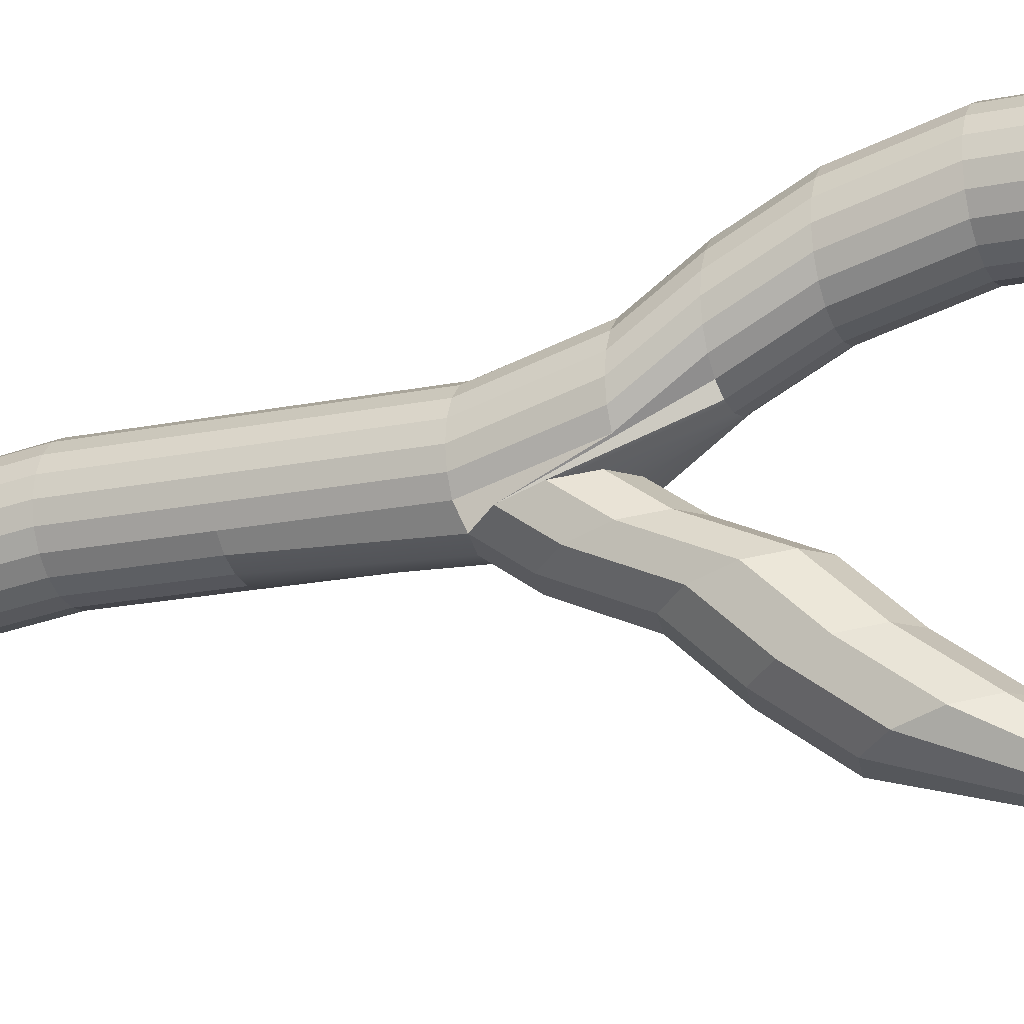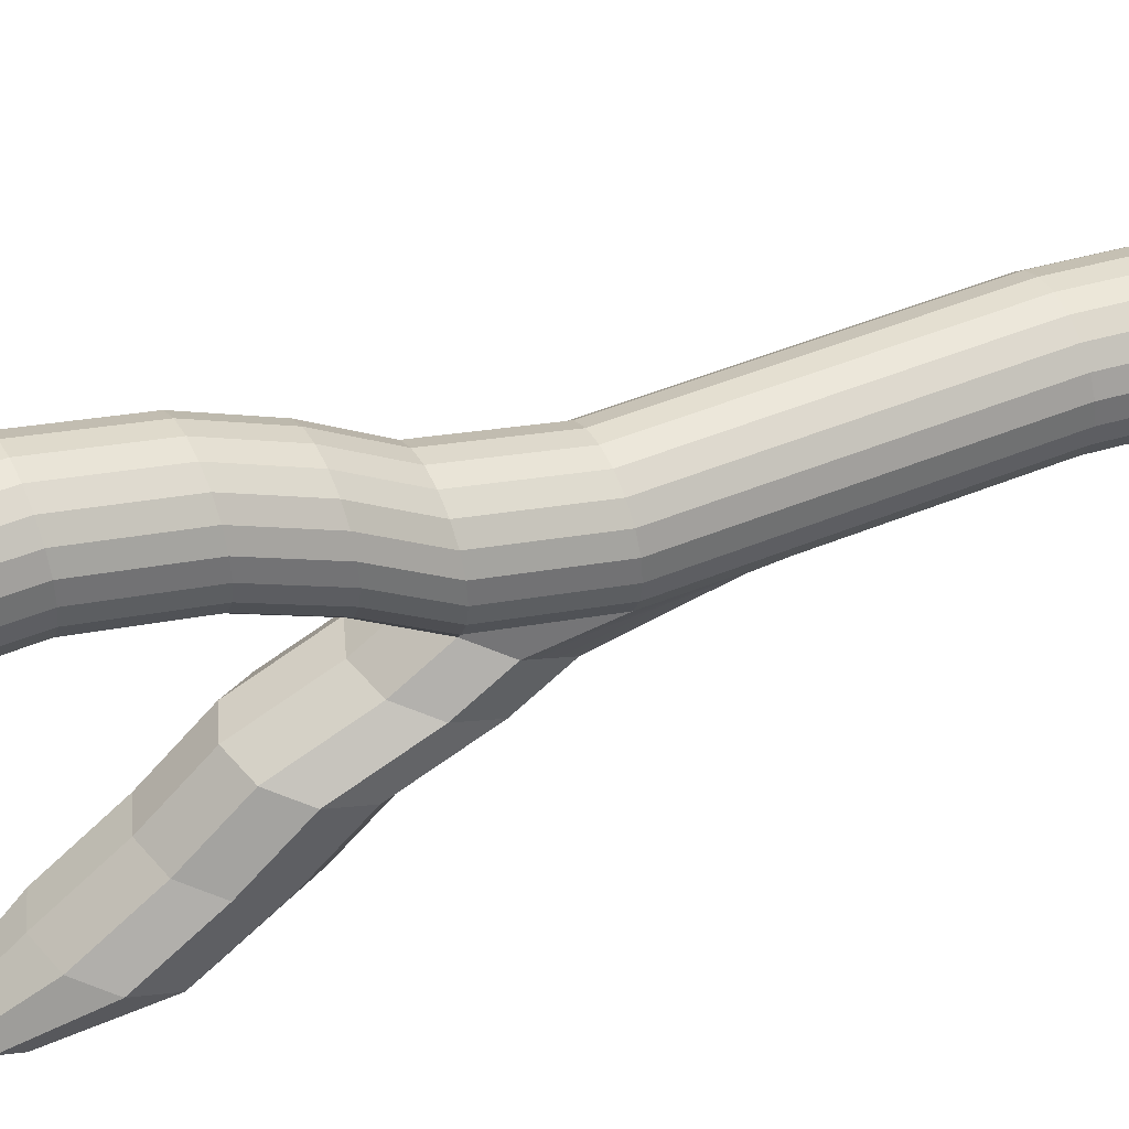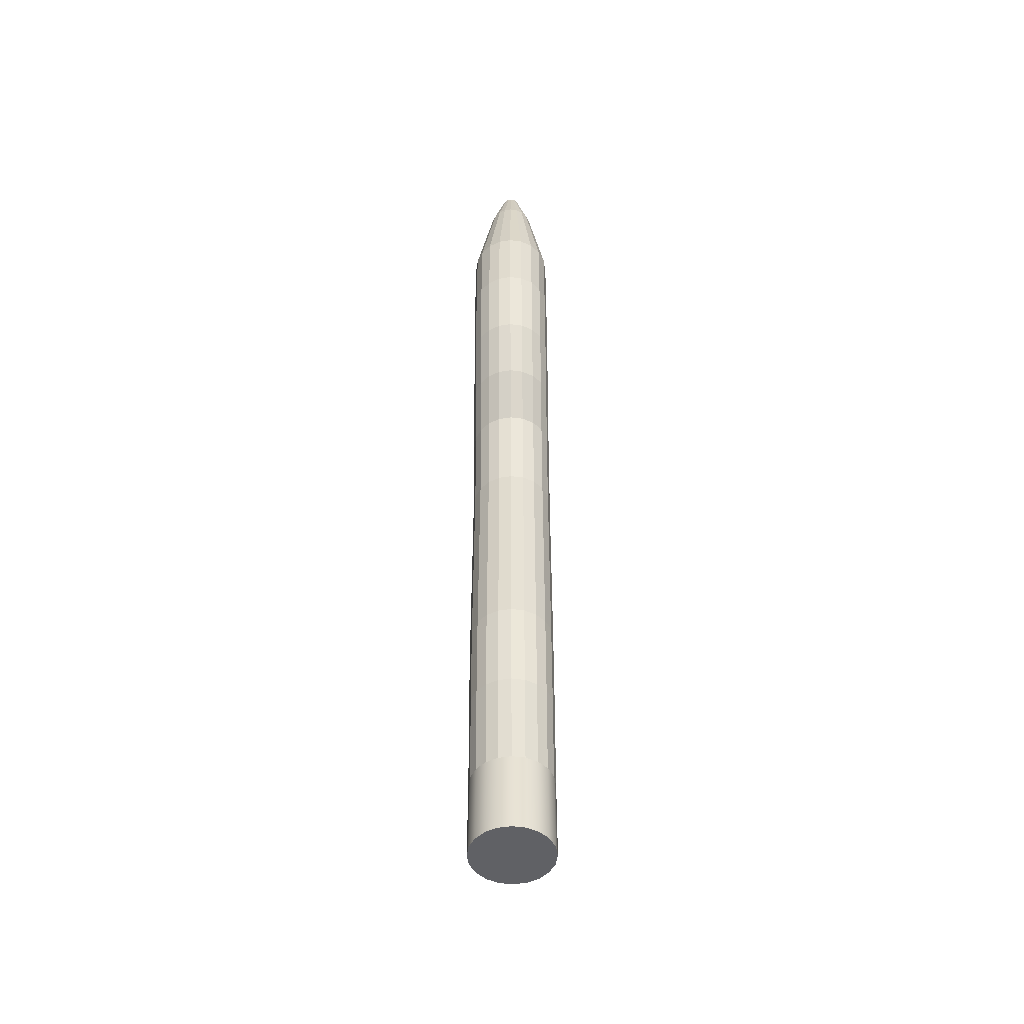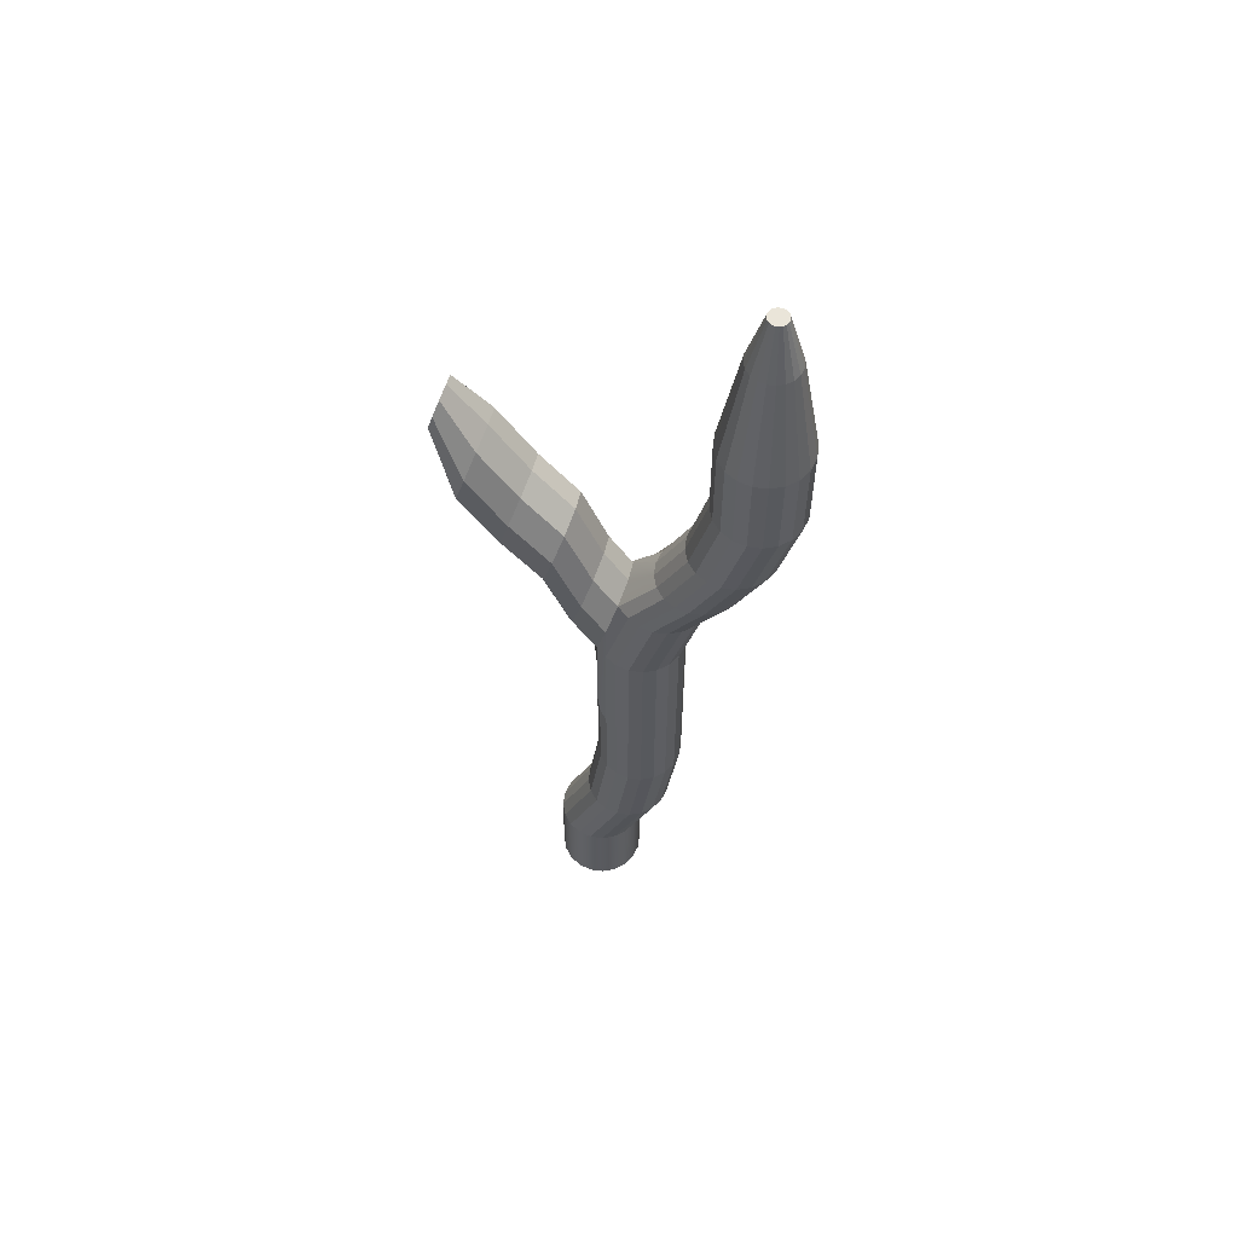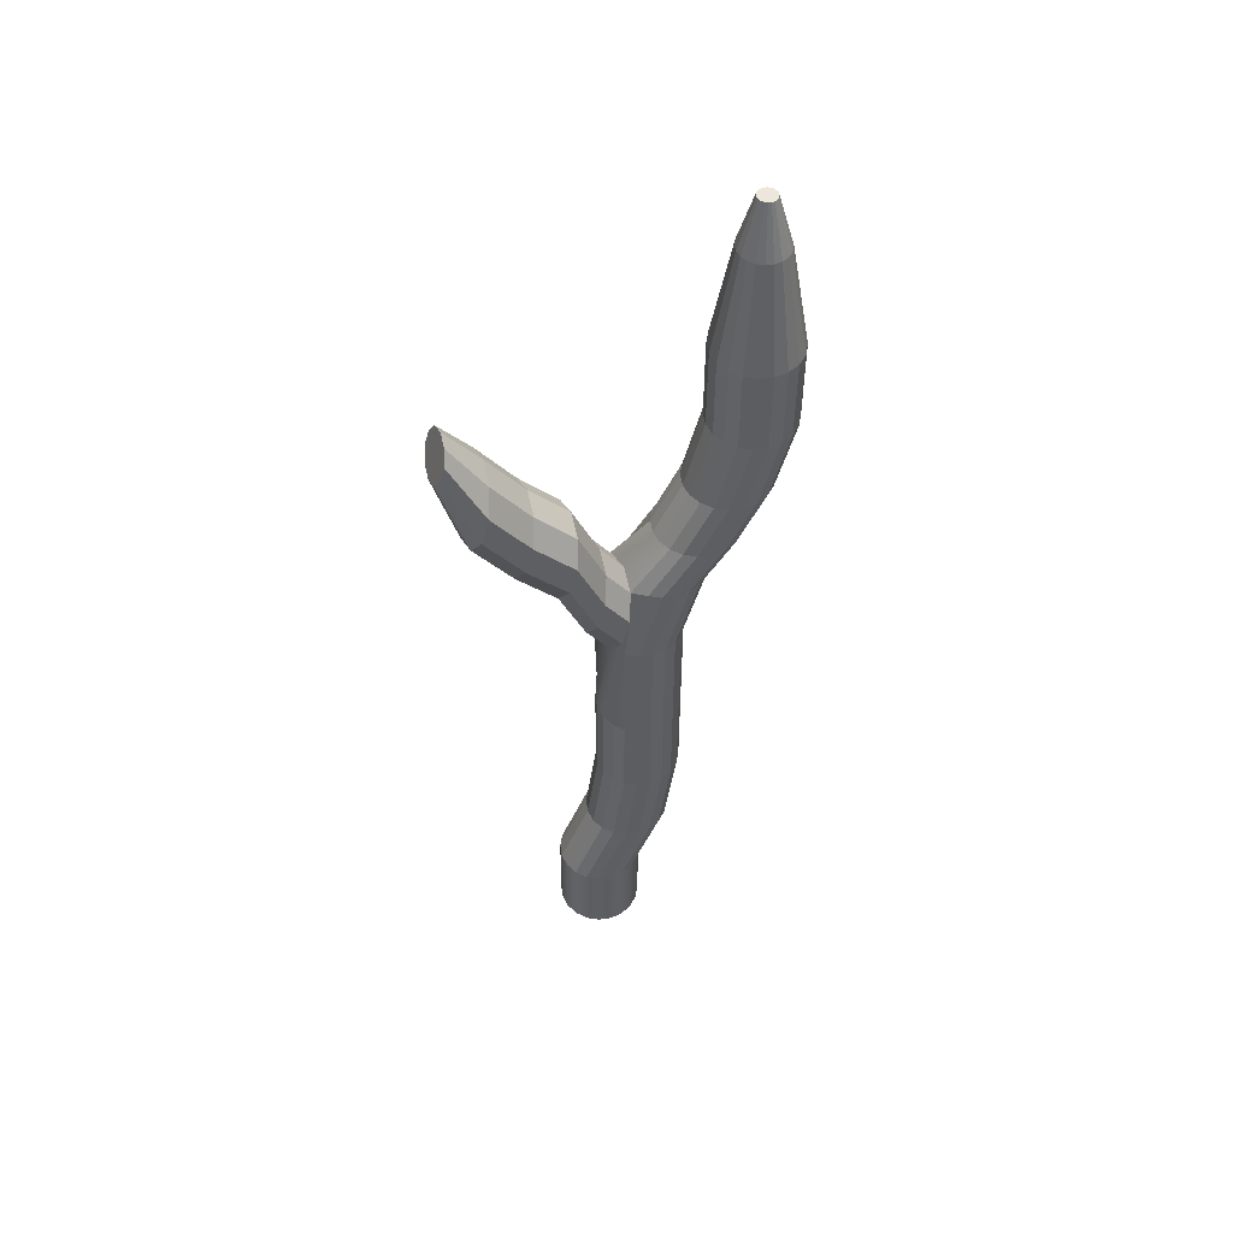
<metadata>
{"format":"obj","ext":"obj","renderer":"f3d","projection":"perspective","resolution":1024,"background":"white","views":[{"elev":-17.9,"azim":-67.5,"up":"+Y"},{"elev":46.6,"azim":64.7,"up":"+Y"},{"elev":-50.3,"azim":-179.3,"up":"+Z"},{"elev":58.0,"azim":106.9,"up":"+Z"},{"elev":51.3,"azim":72.5,"up":"+Z"}]}
</metadata>
<code>
g pCylinder1
v 0.9511 3.641 -1.002
v 0.809 3.92 -1.005
v 0.5878 4.141 -1.006
v 0.309 4.283 -1.007
v 0 4.332 -1.008
v -0.309 4.283 -1.007
v -0.5878 4.141 -1.006
v -0.809 3.92 -1.005
v -0.9511 3.641 -1.002
v -1 3.332 -1
v -0.9511 3.023 -0.9976
v -0.809 2.744 -0.9954
v -0.5878 2.523 -0.9937
v -0.309 2.381 -0.9926
v 0 2.332 -0.9922
v 0.309 2.381 -0.9926
v 0.5878 2.523 -0.9937
v 0.809 2.744 -0.9954
v 0.9511 3.023 -0.9976
v 1 3.332 -1
v 0.9511 3.656 0.9976
v 0.809 3.935 0.9954
v 0.5878 4.156 0.9937
v 0.309 4.298 0.9926
v 0 4.347 0.9922
v -0.309 4.298 0.9926
v -0.5878 4.156 0.9937
v -0.809 3.935 0.9954
v -0.9511 3.656 0.9976
v -1 3.347 1
v -0.9511 3.038 1.002
v -0.809 2.759 1.005
v -0.5878 2.538 1.006
v -0.309 2.396 1.007
v 0 2.347 1.008
v 0.309 2.396 1.007
v 0.5878 2.538 1.006
v 0.809 2.759 1.005
v 0.9511 3.038 1.002
v 1 3.347 1
v 0 3.332 -1
v 0.9511 4.367 2.735
v 0.809 4.646 2.733
v 0.5878 4.867 2.731
v 0.309 5.009 2.73
v 0 5.058 2.729
v -0.309 5.009 2.73
v -0.5878 4.867 2.731
v -0.809 4.646 2.733
v -0.9511 4.367 2.735
v -1 4.058 2.737
v -0.9511 3.749 2.739
v -0.809 3.471 2.742
v -0.5878 3.249 2.743
v -0.309 3.107 2.744
v 0 3.058 2.745
v 0.309 3.107 2.744
v 0.5878 3.249 2.743
v 0.809 3.471 2.742
v 0.9511 3.749 2.739
v 1 4.058 2.737
v 0.9511 4.643 4.773
v 0.809 4.922 4.771
v 0.5878 5.143 4.769
v 0.309 5.285 4.768
v 0 5.334 4.768
v -0.309 5.285 4.768
v -0.5878 5.143 4.769
v -0.809 4.922 4.771
v -0.9511 4.643 4.773
v -1 4.334 4.775
v -0.9511 4.025 4.778
v -0.809 3.747 4.78
v -0.5878 3.525 4.782
v -0.309 3.383 4.783
v 0 3.334 4.783
v 0.309 3.383 4.783
v 0.5878 3.525 4.782
v 0.809 3.747 4.78
v 0.9511 4.025 4.778
v 1 4.334 4.775
v 0.9511 4.643 6.989
v 0.809 4.922 6.987
v 0.5878 5.143 6.985
v 0.309 5.285 6.984
v 0 5.334 6.984
v -0.309 5.285 6.984
v -0.5878 5.143 6.985
v -0.809 4.922 6.987
v -0.9511 4.643 6.989
v -1 4.334 6.992
v -0.9511 4.025 6.994
v -0.809 3.747 6.996
v -0.5878 3.525 6.998
v -0.309 3.383 6.999
v 0 3.334 6.999
v 0.309 3.383 6.999
v 0.5878 3.525 6.998
v 0.809 3.747 6.996
v 0.9511 4.025 6.994
v 1 4.334 6.992
v 0.9511 4.643 9.834
v 0.809 4.922 9.832
v 0.5878 5.143 9.83
v 0.309 5.285 9.829
v 0 5.334 9.829
v -0.309 5.285 9.829
v -0.5878 5.143 9.83
v -0.809 4.922 9.832
v -0.9511 4.643 9.834
v -1 4.334 9.837
v -0.9511 4.025 9.839
v -0.809 3.747 9.841
v -0.5577 3.432 9.922
v 0.07145 3.386 9.771
v 0.6733 3.456 10
v 1.018 3.617 10.53
v 0.9738 3.806 11.15
v 0.809 3.747 9.841
v 0.9511 4.025 9.839
v 1 4.334 9.837
v 0.9511 5.165 11.69
v 0.809 5.444 11.69
v 0.5878 5.665 11.69
v 0.309 5.808 11.69
v 0 5.856 11.69
v -0.309 5.808 11.69
v -0.5878 5.665 11.69
v -0.809 5.444 11.69
v -0.9511 5.165 11.69
v -1 4.856 11.69
v -0.9511 4.547 11.7
v -0.809 4.269 11.7
v -0.9738 3.577 10.4
v -1.018 3.766 11.02
v -0.6733 3.927 11.54
v -0.07145 3.997 11.77
v 0.5577 3.951 11.62
v 0.809 4.269 11.7
v 0.9511 4.547 11.7
v 1 4.856 11.69
v 0.9511 5.923 12.79
v 0.809 6.202 12.79
v 0.5878 6.423 12.79
v 0.309 6.565 12.78
v 0 6.614 12.78
v -0.309 6.565 12.78
v -0.5878 6.423 12.79
v -0.809 6.202 12.79
v -0.9511 5.923 12.79
v -1 5.614 12.79
v -0.9511 5.305 12.79
v -0.809 5.026 12.8
v -0.5878 4.805 12.8
v -0.309 4.663 12.8
v 0 4.614 12.8
v 0.309 4.663 12.8
v 0.5878 4.805 12.8
v 0.809 5.026 12.8
v 0.9511 5.305 12.79
v 1 5.614 12.79
v 0.9511 6.565 14.05
v 0.809 6.843 14.04
v 0.5878 7.065 14.04
v 0.309 7.207 14.04
v 0 7.256 14.04
v -0.309 7.207 14.04
v -0.5878 7.065 14.04
v -0.809 6.843 14.04
v -0.9511 6.565 14.05
v -1 6.256 14.05
v -0.9511 5.947 14.05
v -0.809 5.668 14.05
v -0.5878 5.447 14.05
v -0.309 5.305 14.06
v 0 5.256 14.06
v 0.309 5.305 14.06
v 0.5878 5.447 14.05
v 0.809 5.668 14.05
v 0.9511 5.947 14.05
v 1 6.256 14.05
v 0.9511 7.01 15.73
v 0.809 7.289 15.72
v 0.5878 7.51 15.72
v 0.309 7.652 15.72
v 0 7.701 15.72
v -0.309 7.652 15.72
v -0.5878 7.51 15.72
v -0.809 7.289 15.72
v -0.9511 7.01 15.73
v -1 6.701 15.73
v -0.9511 6.392 15.73
v -0.809 6.114 15.73
v -0.5878 5.892 15.73
v -0.309 5.75 15.74
v 0 5.701 15.74
v 0.309 5.75 15.74
v 0.5878 5.892 15.73
v 0.809 6.114 15.73
v 0.9511 6.392 15.73
v 1 6.701 15.73
v 0.9511 7.01 17.71
v 0.809 7.289 17.7
v 0.5878 7.51 17.7
v 0.309 7.652 17.7
v 0 7.701 17.7
v -0.309 7.652 17.7
v -0.5878 7.51 17.7
v -0.809 7.289 17.7
v -0.9511 7.01 17.71
v -1 6.701 17.71
v -0.9511 6.392 17.71
v -0.809 6.114 17.71
v -0.5878 5.892 17.72
v -0.309 5.75 17.72
v 0 5.701 17.72
v 0.309 5.75 17.72
v 0.5878 5.892 17.72
v 0.809 6.114 17.71
v 0.9511 6.392 17.71
v 1 6.701 17.71
v 0.5328 6.875 20.22
v 0.4532 7.031 20.22
v 0.3293 7.155 20.22
v 0.1731 7.234 20.22
v 0 7.262 20.22
v -0.1731 7.234 20.22
v -0.3293 7.155 20.22
v -0.4532 7.031 20.22
v -0.5328 6.875 20.22
v -0.5602 6.701 20.22
v -0.5328 6.528 20.22
v -0.4532 6.372 20.22
v -0.3293 6.248 20.22
v -0.1731 6.169 20.23
v 0 6.141 20.23
v 0.1731 6.169 20.23
v 0.3293 6.248 20.22
v 0.4532 6.372 20.22
v 0.5328 6.528 20.22
v 0.5602 6.701 20.22
v 0.2073 6.769 21.42
v 0.1764 6.83 21.42
v 0 6.701 21.42
v 0.1281 6.878 21.42
v 0.06736 6.909 21.42
v 0 6.919 21.42
v -0.06736 6.909 21.42
v -0.1281 6.878 21.42
v -0.1764 6.83 21.42
v -0.2073 6.769 21.42
v -0.218 6.701 21.42
v -0.2073 6.634 21.42
v -0.1764 6.573 21.42
v -0.1281 6.525 21.42
v -0.06736 6.494 21.42
v 0 6.483 21.42
v 0.06736 6.494 21.42
v 0.1281 6.525 21.42
v 0.1764 6.573 21.42
v 0.2073 6.634 21.42
v 0.218 6.701 21.42
v -0.5577 2.889 10.7
v 0.07145 2.843 10.55
v -1.018 3.223 11.8
v -0.9738 3.034 11.18
v 0.6733 2.913 10.78
v -0.6733 3.383 12.32
v 1.018 3.074 11.31
v -0.07145 3.454 12.55
v 0.9738 3.263 11.93
v 0.5577 3.408 12.4
v -0.5577 2.283 12.09
v 0.07145 2.237 11.94
v -1.018 2.617 13.19
v -0.9738 2.428 12.57
v 0.6733 2.308 12.17
v -0.6733 2.778 13.71
v 1.018 2.468 12.7
v -0.07145 2.848 13.94
v 0.9738 2.657 13.32
v 0.5577 2.802 13.79
v -0.5577 1.371 13.07
v 0.07145 1.325 12.92
v -1.018 1.705 14.17
v -0.9738 1.516 13.55
v 0.6733 1.396 13.15
v -0.6733 1.866 14.69
v 1.018 1.556 13.68
v -0.07145 1.936 14.93
v 0.9738 1.745 14.3
v 0.5577 1.89 14.77
v -0.5577 0.4944 14.28
v 0.07145 0.4483 14.13
v -1.018 0.8286 15.37
v -0.9738 0.6397 14.75
v 0.6733 0.5189 14.36
v -0.6733 0.9891 15.9
v 1.018 0.6794 14.88
v -0.07145 1.06 16.13
v 0.9738 0.8683 15.5
v 0.5577 1.014 15.98
v -0.3177 -0.05599 16.11
v 0.0407 -0.08227 16.02
v -0.5799 0.1344 16.73
v -0.5547 0.02677 16.38
v 0.3835 -0.04202 16.15
v -0.3835 0.2258 17.03
v 0.5799 0.04937 16.45
v -0.0407 0.266 17.16
v 0.5547 0.157 16.8
v 0.3177 0.2398 17.08
f 1 2 22 21
f 2 3 23 22
f 3 4 24 23
f 4 5 25 24
f 5 6 26 25
f 6 7 27 26
f 7 8 28 27
f 8 9 29 28
f 9 10 30 29
f 10 11 31 30
f 11 12 32 31
f 12 13 33 32
f 13 14 34 33
f 14 15 35 34
f 15 16 36 35
f 16 17 37 36
f 17 18 38 37
f 18 19 39 38
f 19 20 40 39
f 20 1 21 40
f 2 1 41
f 3 2 41
f 4 3 41
f 5 4 41
f 6 5 41
f 7 6 41
f 8 7 41
f 9 8 41
f 10 9 41
f 11 10 41
f 12 11 41
f 13 12 41
f 14 13 41
f 15 14 41
f 16 15 41
f 17 16 41
f 18 17 41
f 19 18 41
f 20 19 41
f 1 20 41
f 242 243 244
f 243 245 244
f 245 246 244
f 246 247 244
f 247 248 244
f 248 249 244
f 249 250 244
f 250 251 244
f 251 252 244
f 252 253 244
f 253 254 244
f 254 255 244
f 255 256 244
f 256 257 244
f 257 258 244
f 258 259 244
f 259 260 244
f 260 261 244
f 261 262 244
f 262 242 244
f 21 22 43 42
f 22 23 44 43
f 23 24 45 44
f 24 25 46 45
f 25 26 47 46
f 26 27 48 47
f 27 28 49 48
f 28 29 50 49
f 29 30 51 50
f 30 31 52 51
f 31 32 53 52
f 32 33 54 53
f 33 34 55 54
f 34 35 56 55
f 35 36 57 56
f 36 37 58 57
f 37 38 59 58
f 38 39 60 59
f 39 40 61 60
f 40 21 42 61
f 42 43 63 62
f 43 44 64 63
f 44 45 65 64
f 45 46 66 65
f 46 47 67 66
f 47 48 68 67
f 48 49 69 68
f 49 50 70 69
f 50 51 71 70
f 51 52 72 71
f 52 53 73 72
f 53 54 74 73
f 54 55 75 74
f 55 56 76 75
f 56 57 77 76
f 57 58 78 77
f 58 59 79 78
f 59 60 80 79
f 60 61 81 80
f 61 42 62 81
f 62 63 83 82
f 82 83 103 102
f 63 64 84 83
f 83 84 104 103
f 64 65 85 84
f 84 85 105 104
f 65 66 86 85
f 85 86 106 105
f 66 67 87 86
f 86 87 107 106
f 67 68 88 87
f 87 88 108 107
f 68 69 89 88
f 88 89 109 108
f 69 70 90 89
f 89 90 110 109
f 70 71 91 90
f 90 91 111 110
f 71 72 92 91
f 91 92 112 111
f 72 73 93 92
f 92 93 113 112
f 73 74 94 93
f 74 75 95 94
f 75 76 96 95
f 76 77 97 96
f 77 78 98 97
f 78 79 99 98
f 79 80 100 99
f 99 100 120 119
f 80 81 101 100
f 100 101 121 120
f 81 62 82 101
f 101 82 102 121
f 93 94 114 113
f 94 95 115 114
f 95 96 116 115
f 96 97 117 116
f 97 98 118 117
f 98 99 119 118
f 102 103 123 122
f 103 104 124 123
f 104 105 125 124
f 105 106 126 125
f 106 107 127 126
f 107 108 128 127
f 108 109 129 128
f 109 110 130 129
f 110 111 131 130
f 111 112 132 131
f 112 113 133 132
f 113 114 134 133
f 303 304 305 306
f 304 307 308 305
f 307 309 310 308
f 309 311 312 310
f 118 119 139 138
f 119 120 140 139
f 120 121 141 140
f 121 102 122 141
f 122 123 143 142
f 123 124 144 143
f 124 125 145 144
f 125 126 146 145
f 126 127 147 146
f 127 128 148 147
f 128 129 149 148
f 129 130 150 149
f 130 131 151 150
f 131 132 152 151
f 132 133 153 152
f 133 134 154 153
f 134 135 155 154
f 135 136 156 155
f 136 137 157 156
f 137 138 158 157
f 138 139 159 158
f 139 140 160 159
f 140 141 161 160
f 141 122 142 161
f 142 143 163 162
f 143 144 164 163
f 144 145 165 164
f 145 146 166 165
f 146 147 167 166
f 147 148 168 167
f 148 149 169 168
f 149 150 170 169
f 150 151 171 170
f 151 152 172 171
f 152 153 173 172
f 153 154 174 173
f 154 155 175 174
f 155 156 176 175
f 156 157 177 176
f 157 158 178 177
f 158 159 179 178
f 159 160 180 179
f 160 161 181 180
f 161 142 162 181
f 162 163 183 182
f 163 164 184 183
f 164 165 185 184
f 165 166 186 185
f 166 167 187 186
f 167 168 188 187
f 168 169 189 188
f 169 170 190 189
f 170 171 191 190
f 171 172 192 191
f 172 173 193 192
f 173 174 194 193
f 174 175 195 194
f 175 176 196 195
f 176 177 197 196
f 177 178 198 197
f 178 179 199 198
f 179 180 200 199
f 180 181 201 200
f 181 162 182 201
f 182 183 203 202
f 183 184 204 203
f 184 185 205 204
f 185 186 206 205
f 186 187 207 206
f 187 188 208 207
f 188 189 209 208
f 189 190 210 209
f 190 191 211 210
f 191 192 212 211
f 192 193 213 212
f 193 194 214 213
f 194 195 215 214
f 195 196 216 215
f 196 197 217 216
f 197 198 218 217
f 198 199 219 218
f 199 200 220 219
f 200 201 221 220
f 201 182 202 221
f 202 203 223 222
f 203 204 224 223
f 204 205 225 224
f 205 206 226 225
f 206 207 227 226
f 207 208 228 227
f 208 209 229 228
f 209 210 230 229
f 210 211 231 230
f 211 212 232 231
f 212 213 233 232
f 213 214 234 233
f 214 215 235 234
f 215 216 236 235
f 216 217 237 236
f 217 218 238 237
f 218 219 239 238
f 219 220 240 239
f 220 221 241 240
f 221 202 222 241
f 222 223 243 242
f 223 224 245 243
f 224 225 246 245
f 225 226 247 246
f 226 227 248 247
f 227 228 249 248
f 228 229 250 249
f 229 230 251 250
f 230 231 252 251
f 231 232 253 252
f 232 233 254 253
f 233 234 255 254
f 234 235 256 255
f 235 236 257 256
f 236 237 258 257
f 237 238 259 258
f 238 239 260 259
f 239 240 261 260
f 240 241 262 261
f 241 222 242 262
f 114 115 264 263
f 135 134 266 265
f 134 114 263 266
f 115 116 267 264
f 136 135 265 268
f 116 117 269 267
f 137 136 268 270
f 117 118 271 269
f 118 138 272 271
f 138 137 270 272
f 263 264 274 273
f 265 266 276 275
f 266 263 273 276
f 264 267 277 274
f 268 265 275 278
f 267 269 279 277
f 270 268 278 280
f 269 271 281 279
f 271 272 282 281
f 272 270 280 282
f 273 274 284 283
f 275 276 286 285
f 276 273 283 286
f 274 277 287 284
f 278 275 285 288
f 277 279 289 287
f 280 278 288 290
f 279 281 291 289
f 281 282 292 291
f 282 280 290 292
f 283 284 294 293
f 285 286 296 295
f 286 283 293 296
f 284 287 297 294
f 288 285 295 298
f 287 289 299 297
f 290 288 298 300
f 289 291 301 299
f 291 292 302 301
f 292 290 300 302
f 293 294 304 303
f 295 296 306 305
f 296 293 303 306
f 294 297 307 304
f 298 295 305 308
f 297 299 309 307
f 300 298 308 310
f 299 301 311 309
f 301 302 312 311
f 302 300 310 312

</code>
